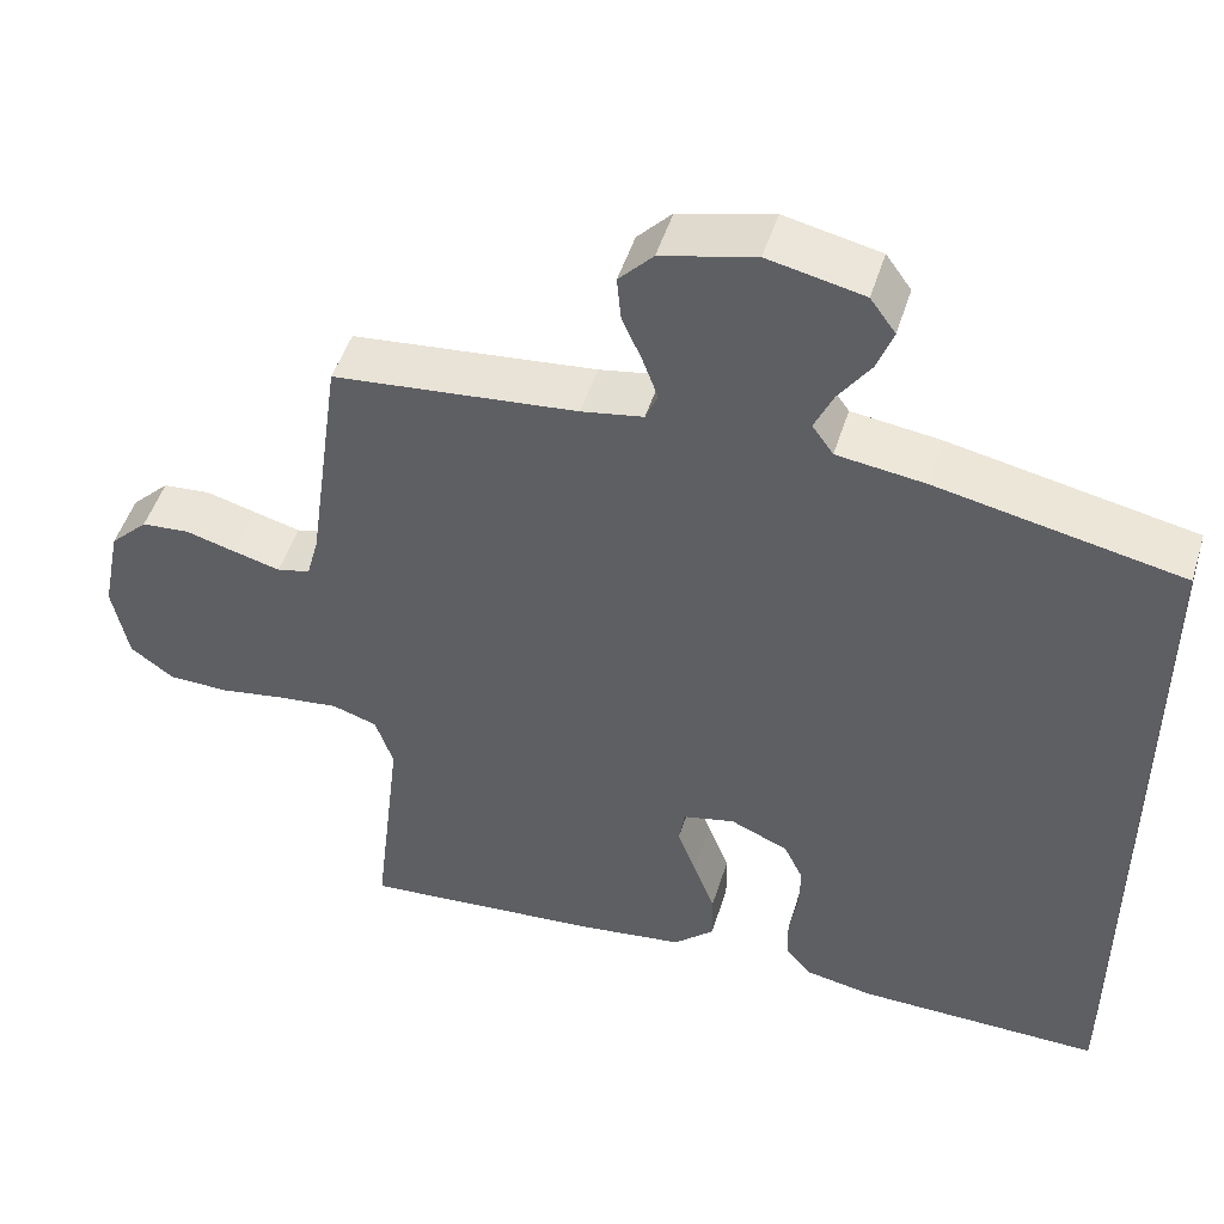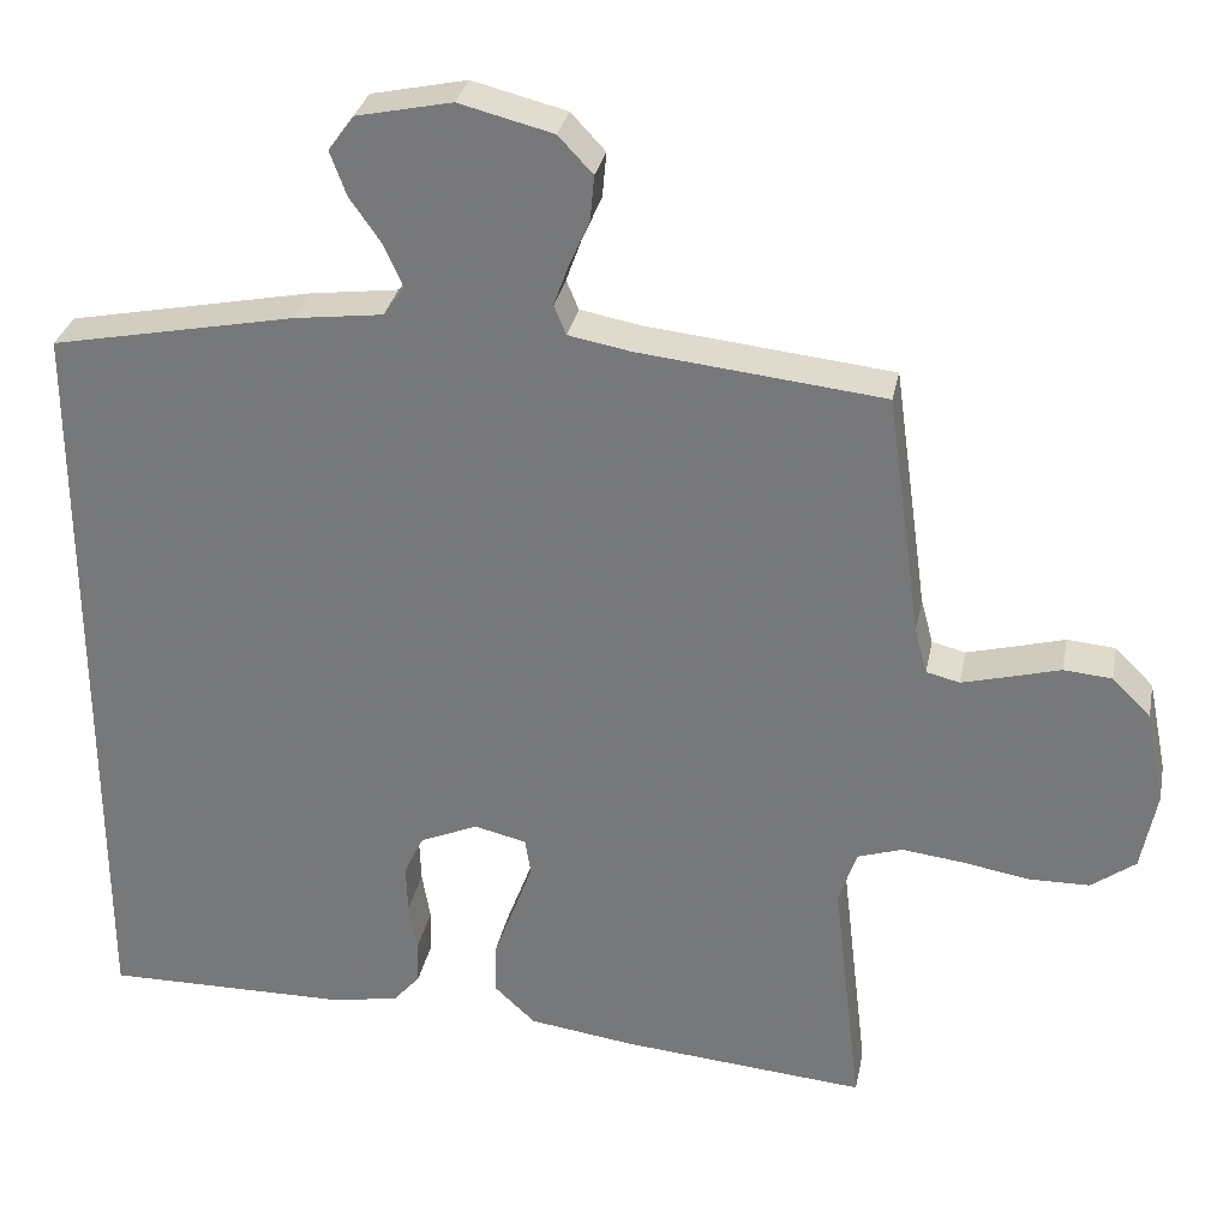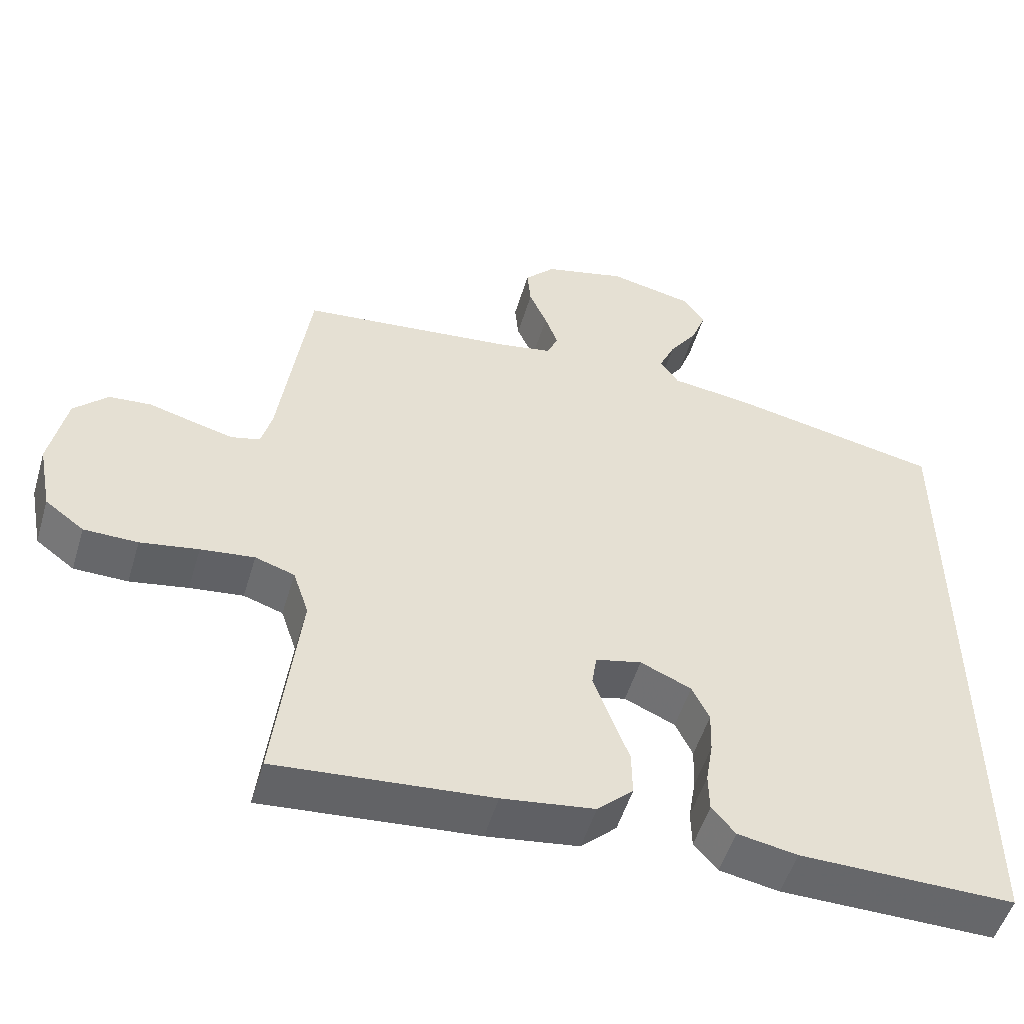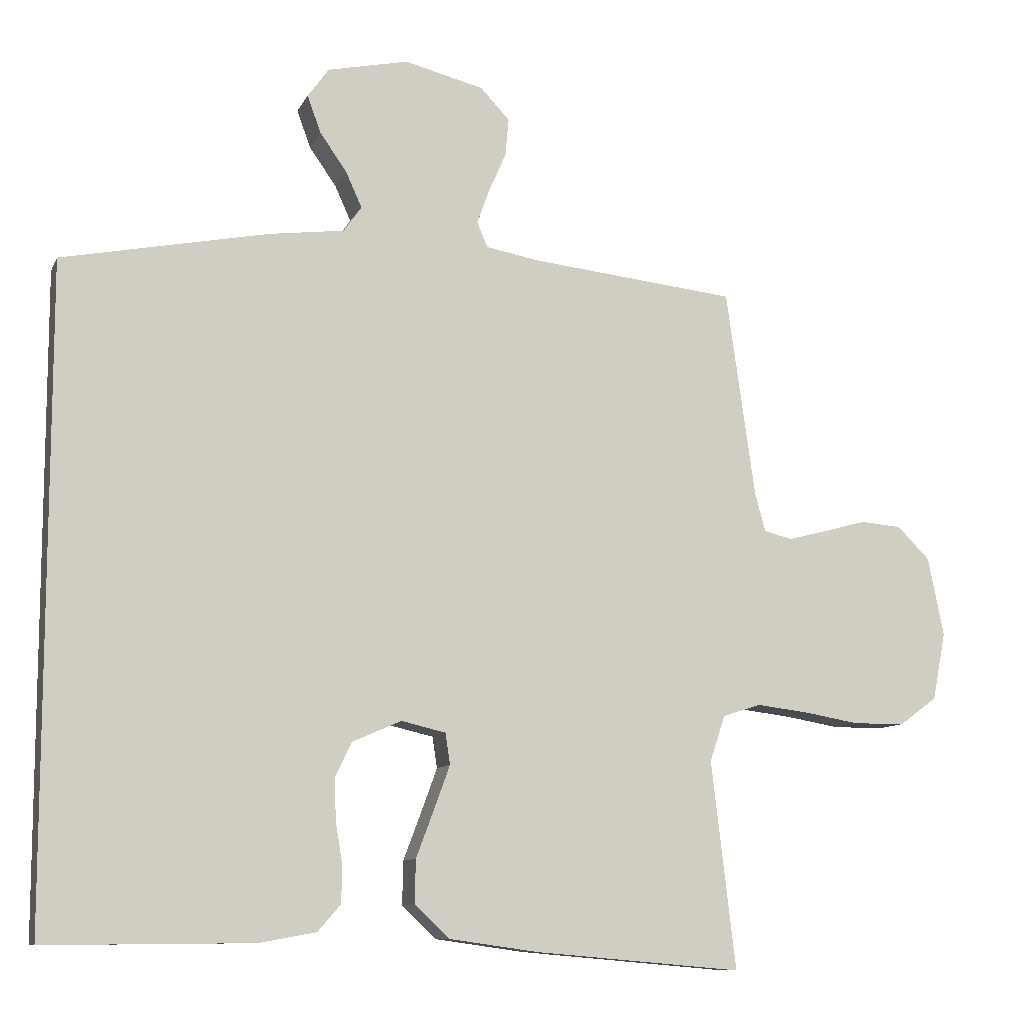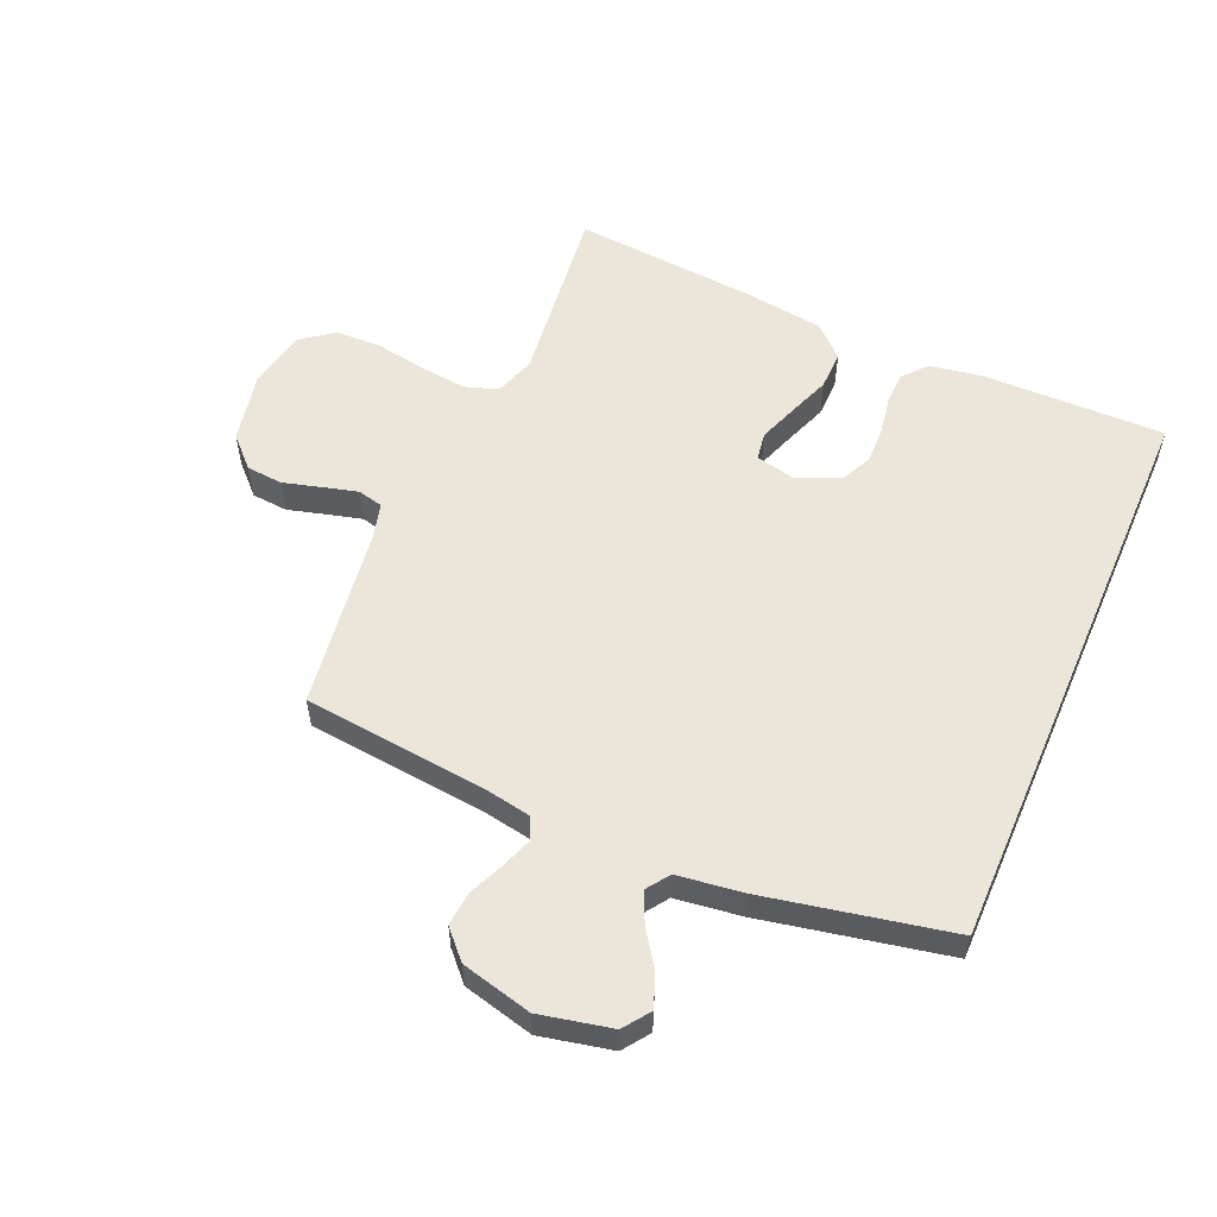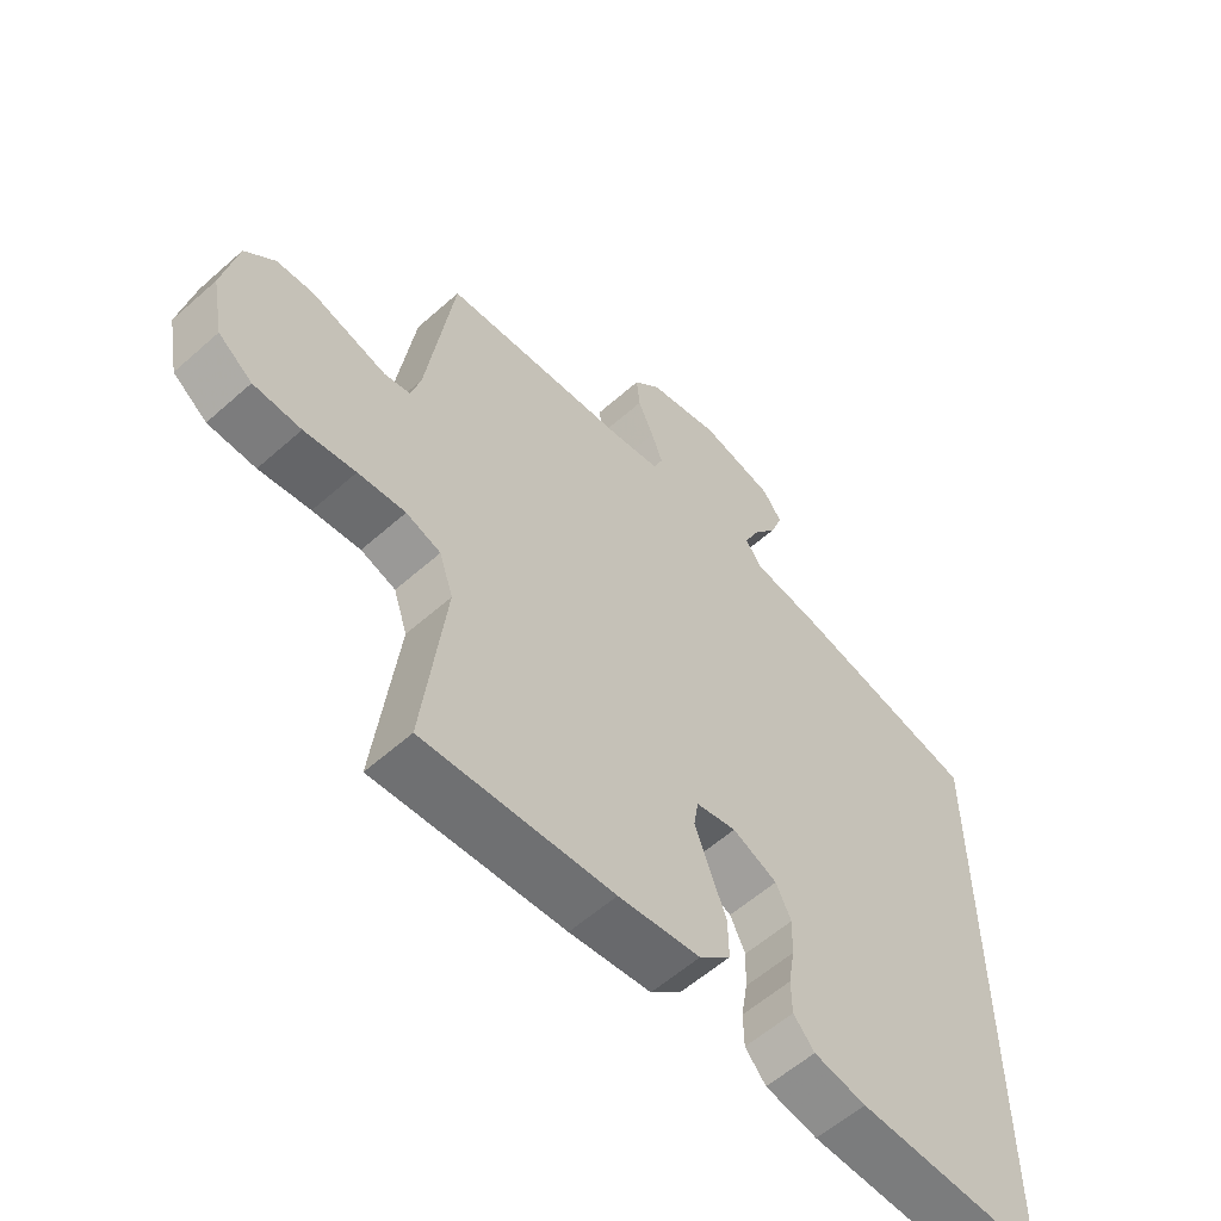
<metadata>
{"format":"obj","ext":"obj","renderer":"f3d","projection":"perspective","resolution":1024,"background":"white","views":[{"elev":49.1,"azim":17.1,"up":"+Z"},{"elev":30.8,"azim":-168.9,"up":"+Z"},{"elev":-51.9,"azim":-16.5,"up":"+Z"},{"elev":-10.0,"azim":163.0,"up":"+Z"},{"elev":55.8,"azim":23.4,"up":"+Y"},{"elev":-58.3,"azim":-47.5,"up":"+Z"}]}
</metadata>
<code>
v 0.5 0.07 -0.465
v 0.2 0.07 -0.462
v 0.117 0.07 -0.447
v 0.084 0.07 -0.409
v 0.083 0.07 -0.355
v 0.093 0.07 -0.295
v 0.095 0.07 -0.235
v 0.071 0.07 -0.185
v 0 0.07 -0.154
v -0.064 0.07 -0.169
v -0.071 0.07 -0.214
v -0.048 0.07 -0.277
v -0.022 0.07 -0.346
v -0.021 0.07 -0.409
v -0.071 0.07 -0.456
v -0.2 0.07 -0.474
v -0.5 0.07 -0.5
v -0.465 0.07 -0.2
v -0.487 0.07 -0.134
v -0.542 0.07 -0.116
v -0.617 0.07 -0.125
v -0.698 0.07 -0.139
v -0.773 0.07 -0.138
v -0.827 0.07 -0.098
v -0.846 0.07 0
v -0.823 0.07 0.114
v -0.776 0.07 0.161
v -0.717 0.07 0.166
v -0.655 0.07 0.149
v -0.598 0.07 0.134
v -0.557 0.07 0.144
v -0.542 0.07 0.2
v -0.5 0.07 0.5
v -0.2 0.07 0.532
v -0.124 0.07 0.546
v -0.109 0.07 0.582
v -0.127 0.07 0.632
v -0.152 0.07 0.689
v -0.157 0.07 0.744
v -0.115 0.07 0.789
v 0 0.07 0.818
v 0.117 0.07 0.793
v 0.148 0.07 0.75
v 0.128 0.07 0.696
v 0.089 0.07 0.64
v 0.066 0.07 0.589
v 0.092 0.07 0.552
v 0.2 0.07 0.538
v 0.5 0.07 0.478
v 0.5 0 -0.465
v 0.2 0 -0.462
v 0.117 0 -0.447
v 0.084 0 -0.409
v 0.083 0 -0.355
v 0.093 0 -0.295
v 0.095 0 -0.235
v 0.071 0 -0.185
v 0 0 -0.154
v -0.064 0 -0.169
v -0.071 0 -0.214
v -0.048 0 -0.277
v -0.022 0 -0.346
v -0.021 0 -0.409
v -0.071 0 -0.456
v -0.2 0 -0.474
v -0.5 0 -0.5
v -0.465 0 -0.2
v -0.487 0 -0.134
v -0.542 0 -0.116
v -0.617 0 -0.125
v -0.698 0 -0.139
v -0.773 0 -0.138
v -0.827 0 -0.098
v -0.846 0 0
v -0.823 0 0.114
v -0.776 0 0.161
v -0.717 0 0.166
v -0.655 0 0.149
v -0.598 0 0.134
v -0.557 0 0.144
v -0.542 0 0.2
v -0.5 0 0.5
v -0.2 0 0.532
v -0.124 0 0.546
v -0.109 0 0.582
v -0.127 0 0.632
v -0.152 0 0.689
v -0.157 0 0.744
v -0.115 0 0.789
v 0 0 0.818
v 0.117 0 0.793
v 0.148 0 0.75
v 0.128 0 0.696
v 0.089 0 0.64
v 0.066 0 0.589
v 0.092 0 0.552
v 0.2 0 0.538
v 0.5 0 0.478
f 47 48 49 1
f 46 47 1 2
f 42 43 44 45
f 42 45 46
f 41 42 46
f 37 38 39 40
f 36 37 40 41
f 35 36 41 46
f 32 33 34
f 31 32 34 35
f 26 27 28 29
f 26 29 30
f 25 26 30
f 24 25 30 31
f 21 22 23 24
f 20 21 24 31
f 15 16 17 18
f 15 18 19
f 12 13 14 15
f 11 12 15 19
f 10 11 19 20
f 3 4 5 6
f 3 6 7
f 2 3 7
f 46 2 7
f 35 46 7 8
f 31 35 8 9
f 9 10 20 31
f 50 98 97 96
f 51 50 96 95
f 94 93 92 91
f 95 94 91
f 95 91 90
f 89 88 87 86
f 90 89 86 85
f 95 90 85 84
f 83 82 81
f 84 83 81 80
f 78 77 76 75
f 79 78 75
f 79 75 74
f 80 79 74 73
f 73 72 71 70
f 80 73 70 69
f 67 66 65 64
f 68 67 64
f 64 63 62 61
f 68 64 61 60
f 69 68 60 59
f 55 54 53 52
f 56 55 52
f 56 52 51
f 56 51 95
f 57 56 95 84
f 58 57 84 80
f 80 69 59 58
f 1 50 51 2
f 2 51 52 3
f 3 52 53 4
f 4 53 54 5
f 5 54 55 6
f 6 55 56 7
f 7 56 57 8
f 8 57 58 9
f 9 58 59 10
f 10 59 60 11
f 11 60 61 12
f 12 61 62 13
f 13 62 63 14
f 14 63 64 15
f 15 64 65 16
f 16 65 66 17
f 17 66 67 18
f 18 67 68 19
f 19 68 69 20
f 20 69 70 21
f 21 70 71 22
f 22 71 72 23
f 23 72 73 24
f 24 73 74 25
f 25 74 75 26
f 26 75 76 27
f 27 76 77 28
f 28 77 78 29
f 29 78 79 30
f 30 79 80 31
f 31 80 81 32
f 32 81 82 33
f 33 82 83 34
f 34 83 84 35
f 35 84 85 36
f 36 85 86 37
f 37 86 87 38
f 38 87 88 39
f 39 88 89 40
f 40 89 90 41
f 41 90 91 42
f 42 91 92 43
f 43 92 93 44
f 44 93 94 45
f 45 94 95 46
f 46 95 96 47
f 47 96 97 48
f 48 97 98 49
f 49 98 50 1

</code>
